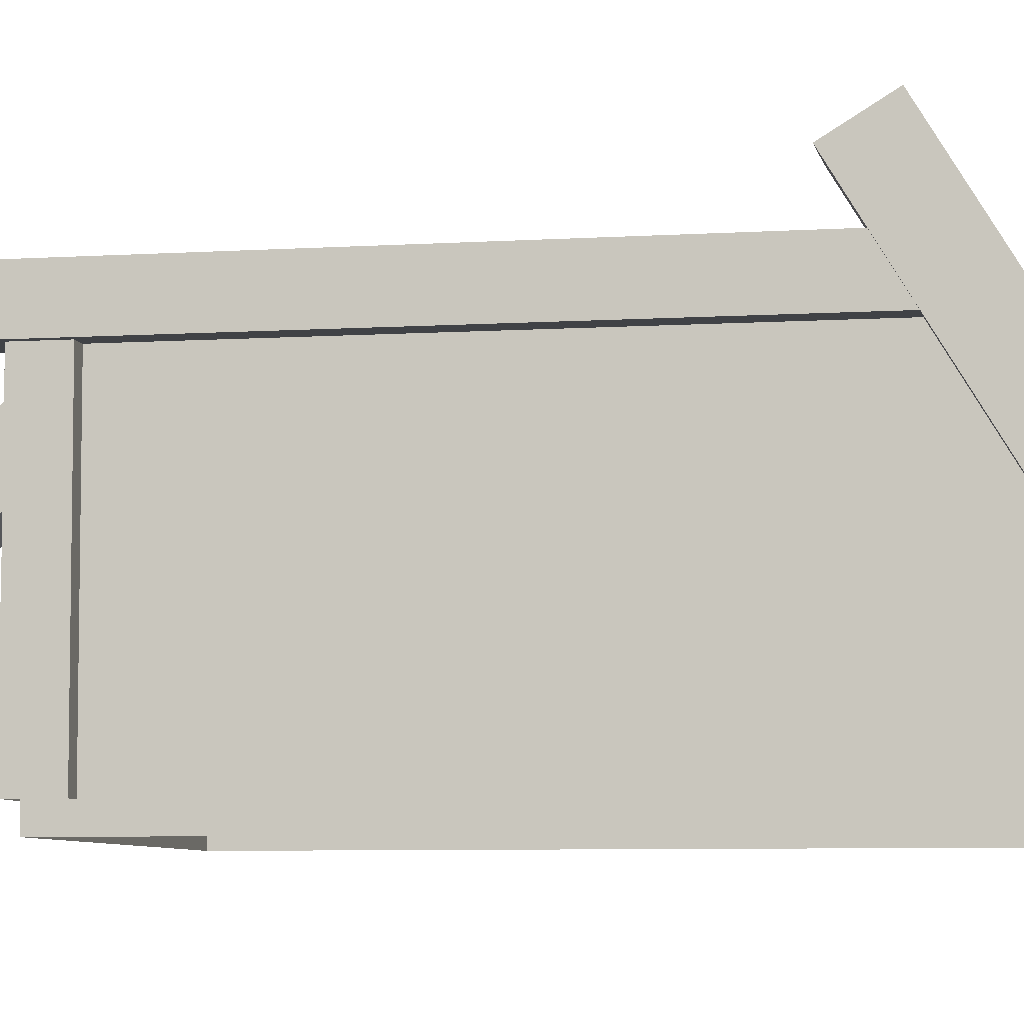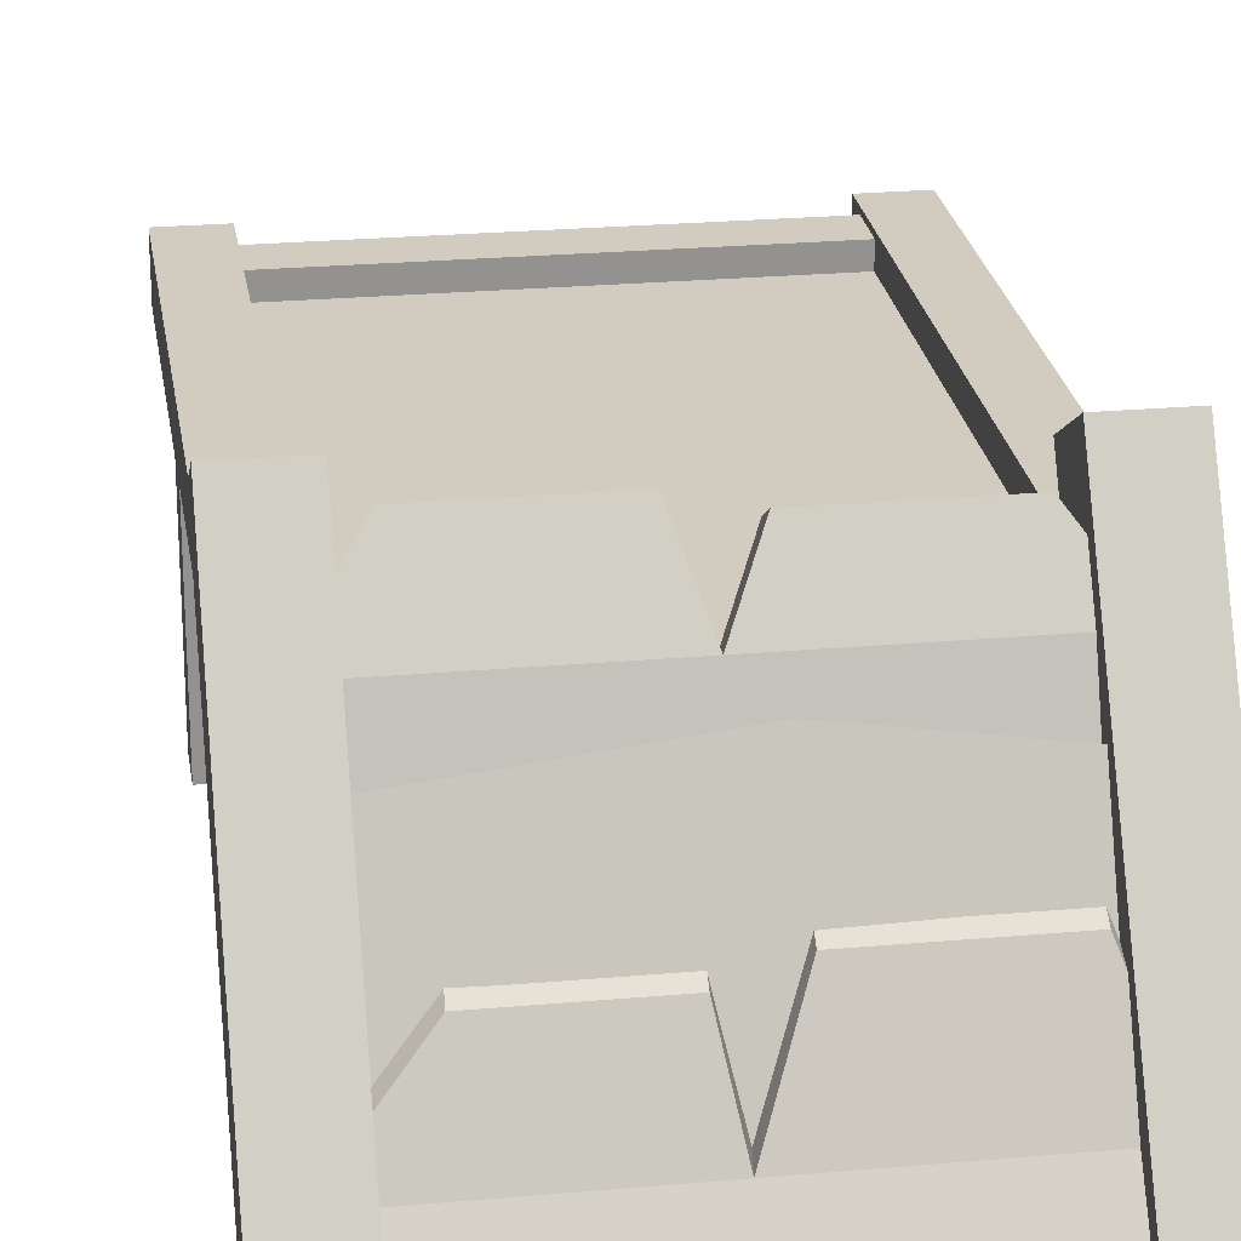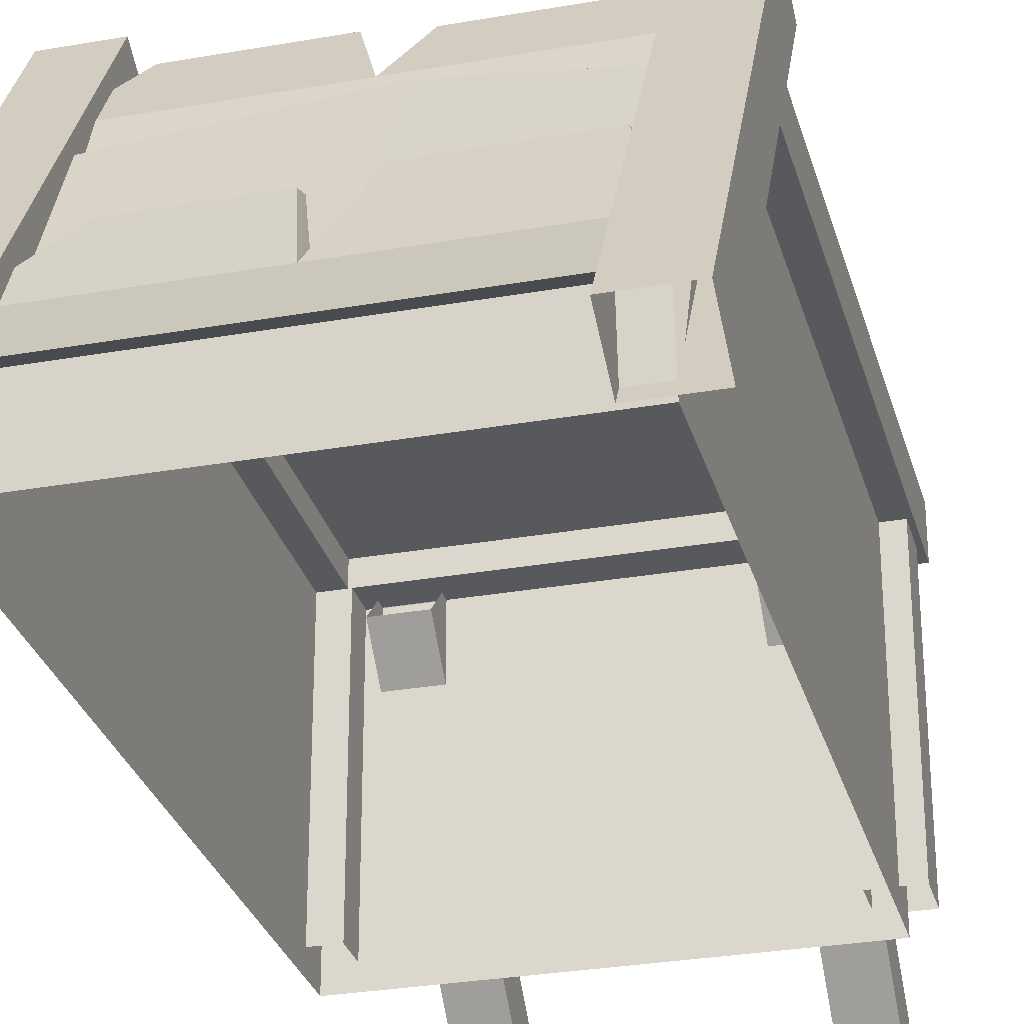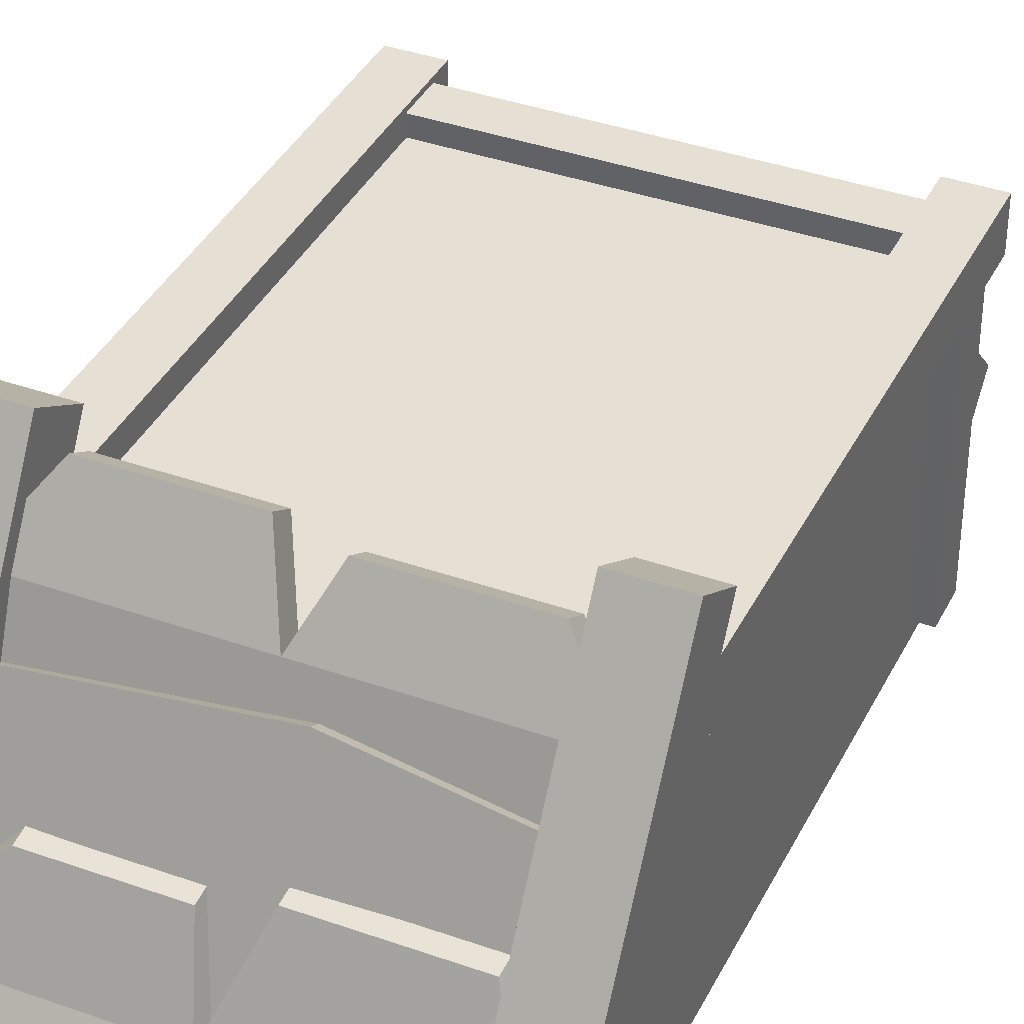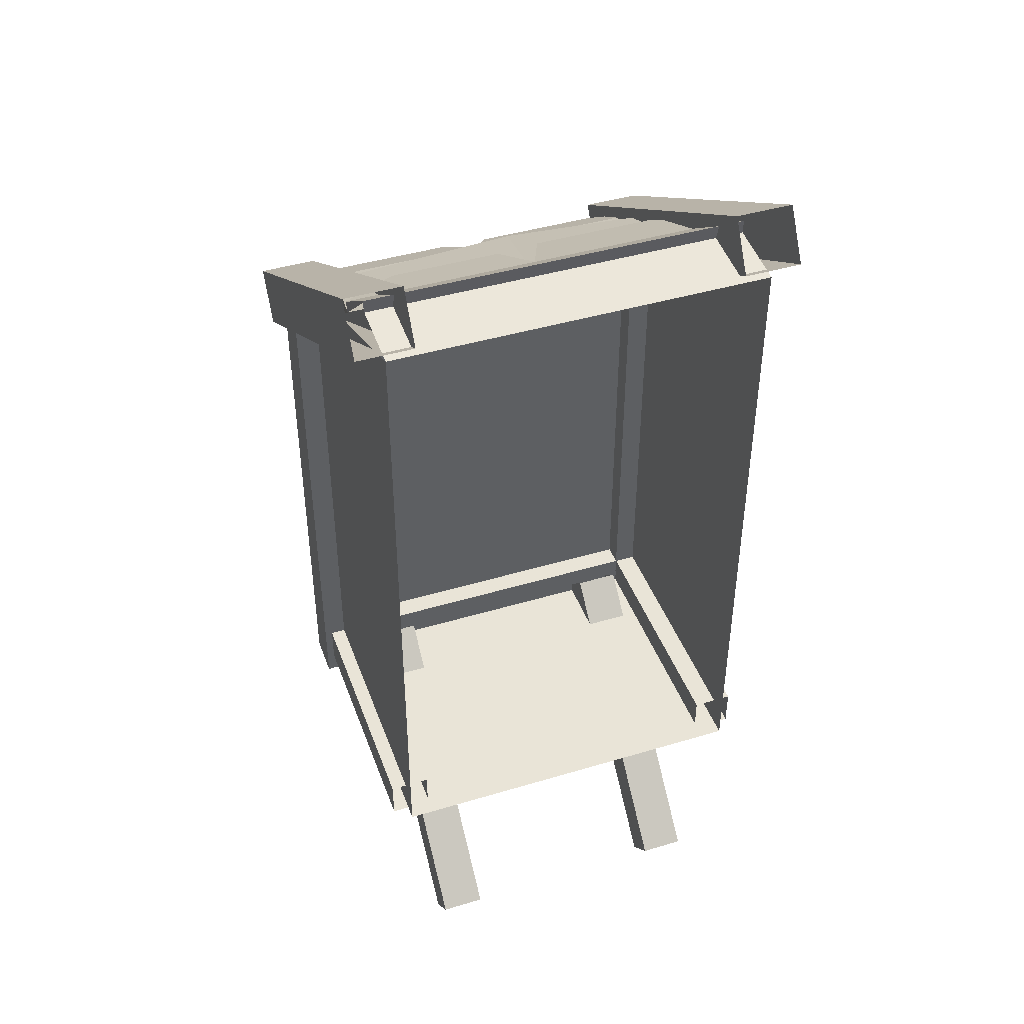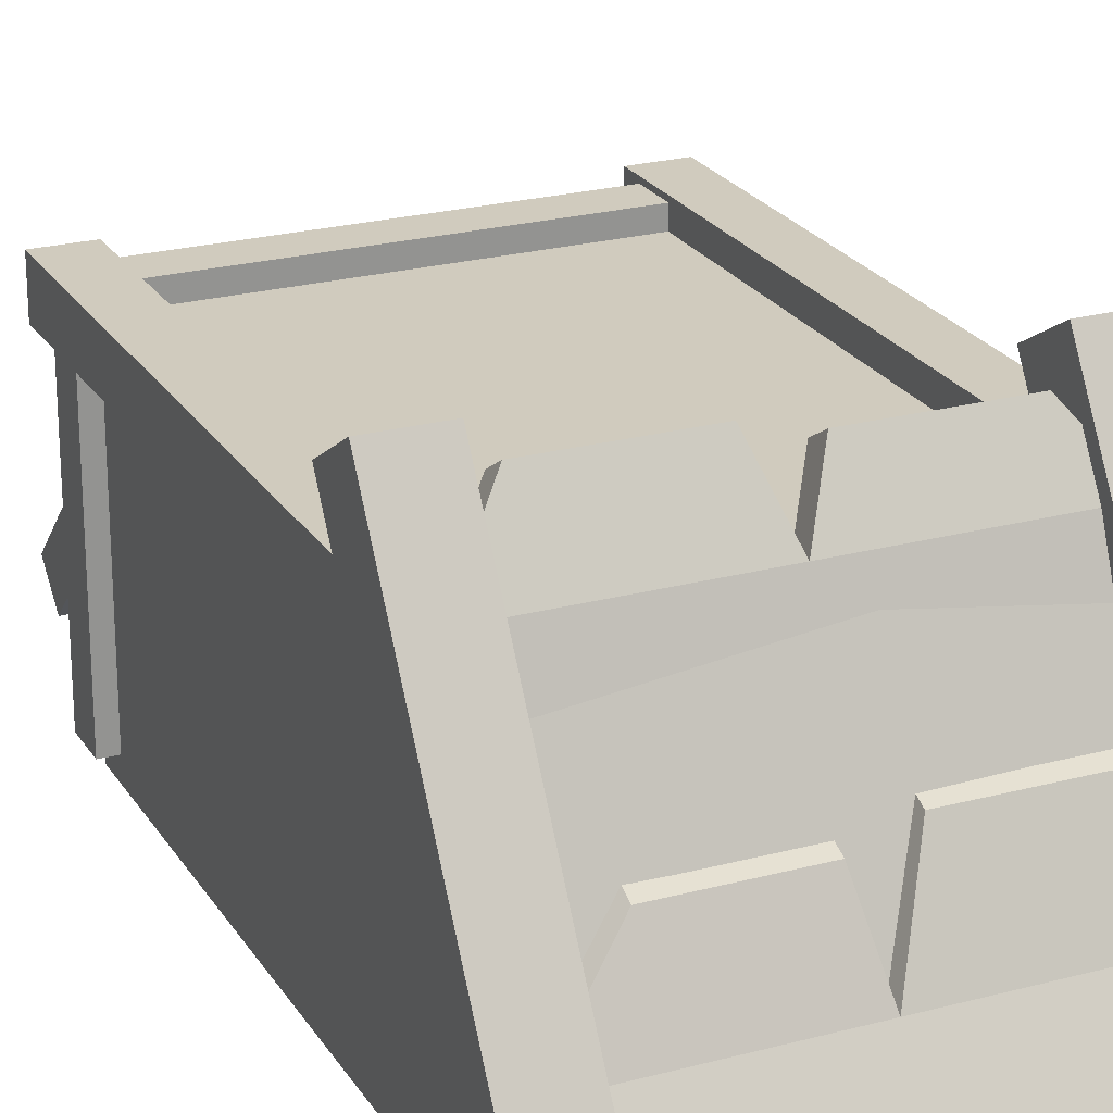
<metadata>
{"format":"obj","ext":"obj","renderer":"f3d","projection":"perspective","resolution":1024,"background":"white","views":[{"elev":-6.5,"azim":101.0,"up":"+Z"},{"elev":24.0,"azim":171.5,"up":"+Z"},{"elev":-29.3,"azim":-165.3,"up":"+Z"},{"elev":38.0,"azim":-155.7,"up":"+Z"},{"elev":43.4,"azim":160.5,"up":"+Y"},{"elev":23.4,"azim":155.7,"up":"+Z"}]}
</metadata>
<code>
o Cube.154_Cube.177
v -1.019 -1.416 1.178
v -1.019 1.286 1.178
v -1.019 -1.416 -0.3903
v -1.019 2.066 -0.3903
v 0.9809 -1.416 1.178
v 0.9809 1.286 1.178
v 0.9809 -1.416 -0.3903
v 0.9809 2.066 -0.3903
v -1.019 -1.416 0.5362
v -1.019 1.676 0.5362
v 0.9809 -1.416 0.5362
v 0.9809 1.676 0.5362
v -1.009 1.886 0.2665
v -1.019 2.101 -0.0369
v 0.9809 2.101 -0.0369
v 0.9909 1.886 0.2665
v -0.01913 2.066 -0.3903
v 0.9809 1.394 1.243
v -1.019 1.394 1.243
v -0.01913 -1.416 -0.3903
v -0.01913 -1.416 1.178
v -0.01913 1.286 1.178
v -0.01913 1.676 0.5362
v -0.01913 -1.416 0.5362
v -0.01913 2.101 -0.0369
v -0.009066 1.886 0.2665
v -0.01913 1.394 1.243
v -0.1614 1.431 1.084
v 0.8628 1.458 0.9781
v -0.1614 1.507 1.129
v 0.8628 1.534 1.024
v -0.904 1.458 0.9781
v -0.904 1.534 1.024
v -0.1524 1.118 1.454
v -0.8039 1.118 1.454
v -0.1524 1.225 1.519
v -0.8039 1.225 1.519
v 0.7344 1.088 1.505
v 0.09438 1.088 1.505
v 0.7344 1.195 1.57
v 0.09438 1.195 1.57
v -0.9981 1.975 0.2414
v -1.008 2.19 -0.06201
v -0.008126 2.19 -0.06201
v 0.9919 2.19 -0.06201
v 1.002 1.975 0.2414
v 0.001935 1.975 0.2414
v -0.8469 1.666 0.7039
v -0.1794 1.666 0.7039
v -0.8396 1.755 0.6788
v -0.1721 1.755 0.6788
v 0.06674 1.702 0.6375
v 0.652 1.702 0.6375
v 0.6584 1.791 0.6124
v 0.07318 1.791 0.6124
v 1.103 1.287 1.059
v 1.103 -1.573 1.059
v 1.103 1.287 1.298
v 1.103 -1.573 1.298
v 0.865 1.287 1.059
v 0.865 -1.573 1.059
v 0.865 1.287 1.298
v 0.865 -1.573 1.298
v -1.139 -1.573 1.298
v -1.139 1.287 1.298
v -1.139 -1.573 1.059
v -1.139 1.287 1.059
v -0.9007 -1.573 1.298
v -0.9007 1.287 1.298
v -0.9007 -1.573 1.059
v -0.9007 1.287 1.059
v 1.133 2.113 -0.3996
v 1.133 2.369 -0.2447
v 0.8349 2.113 -0.3996
v 0.8349 2.369 -0.2447
v 0.8349 1.191 1.695
v 1.133 1.191 1.695
v 1.133 0.9361 1.54
v 0.8349 0.9361 1.54
v -0.8718 2.113 -0.3996
v -0.8718 2.369 -0.2447
v -1.17 2.113 -0.3996
v -1.17 2.369 -0.2447
v -1.17 1.191 1.695
v -0.8718 1.191 1.695
v -0.8718 0.9361 1.54
v -1.17 0.9361 1.54
v 0.9147 -1.458 1.06
v -0.9189 -1.458 1.06
v 0.9147 -1.458 1.273
v -0.9189 -1.458 1.273
v 0.9147 -1.245 1.06
v -0.9189 -1.245 1.06
v 0.9147 -1.245 1.273
v -0.9189 -1.245 1.273
v -1.115 -1.458 -0.2816
v -1.115 -1.458 1.14
v -0.9021 -1.458 -0.2816
v -0.9021 -1.458 1.14
v -1.115 -1.245 -0.2816
v -1.115 -1.245 1.14
v -0.9021 -1.245 -0.2816
v -0.9021 -1.245 1.14
v 0.8496 -1.458 -0.2816
v 0.8496 -1.458 1.14
v 1.062 -1.458 -0.2816
v 1.062 -1.458 1.14
v 0.8496 -1.245 -0.2816
v 0.8496 -1.245 1.14
v 1.062 -1.245 -0.2816
v 1.062 -1.245 1.14
v -0.8254 -2.667 -0.1923
v -0.8254 -1.385 1.089
v -0.8254 -2.501 -0.3582
v -0.8254 -1.219 0.9232
v -0.5907 -2.667 -0.1923
v -0.5907 -1.385 1.089
v -0.5907 -2.501 -0.3582
v -0.5907 -1.219 0.9232
v 0.7878 -2.667 -0.1923
v 0.7878 -1.385 1.089
v 0.7878 -2.501 -0.3582
v 0.7878 -1.219 0.9232
v 0.5531 -2.667 -0.1923
v 0.5531 -1.385 1.089
v 0.5531 -2.501 -0.3582
v 0.5531 -1.219 0.9232
f 9 10 4 3
f 11 12 6 5
f 21 22 2 1
f 24 11 5 21
f 20 7 11 24
f 7 8 12 11
f 1 2 10 9
f 15 25 44 45
f 17 4 14 25
f 23 10 19 27
f 18 27 41 40
f 19 2 35 37
f 12 23 27 18
f 16 26 30 31
f 8 17 25 15
f 3 20 24 9
f 9 24 21 1
f 5 6 22 21
f 28 29 31 30
f 32 28 30 33
f 13 10 32 33
f 26 13 33 30
f 12 16 31 29
f 35 34 36 37
f 2 22 34 35
f 22 27 36 34
f 27 19 37 36
f 39 38 40 41
f 6 18 40 38
f 22 6 38 39
f 27 22 39 41
f 44 43 42 47
f 45 44 47 46
f 25 14 43 44
f 42 13 48 50
f 48 49 51 50
f 26 47 51 49
f 47 42 50 51
f 52 53 54 55
f 16 46 54 53
f 47 26 52 55
f 46 47 55 54
f 61 57 59 63
f 59 58 62 63
f 57 56 58 59
f 61 60 56 57
f 63 62 60 61
f 64 65 67 66
f 66 67 71 70
f 70 71 69 68
f 68 69 65 64
f 66 70 68 64
f 73 77 78 72
f 72 78 79 74
f 74 79 76 75
f 79 78 77 76
f 75 76 77 73
f 81 85 86 80
f 80 86 87 82
f 82 87 84 83
f 87 86 85 84
f 83 84 85 81
f 91 90 94 95
f 89 88 90 91
f 93 92 88 89
f 95 94 92 93
f 99 98 102 103
f 97 96 98 99
f 101 100 96 97
f 103 102 100 101
f 107 106 110 111
f 105 104 106 107
f 109 108 104 105
f 111 110 108 109
f 112 113 115 114
f 114 115 119 118
f 118 119 117 116
f 116 117 113 112
f 120 122 123 121
f 122 126 127 123
f 126 124 125 127
f 124 120 121 125

</code>
